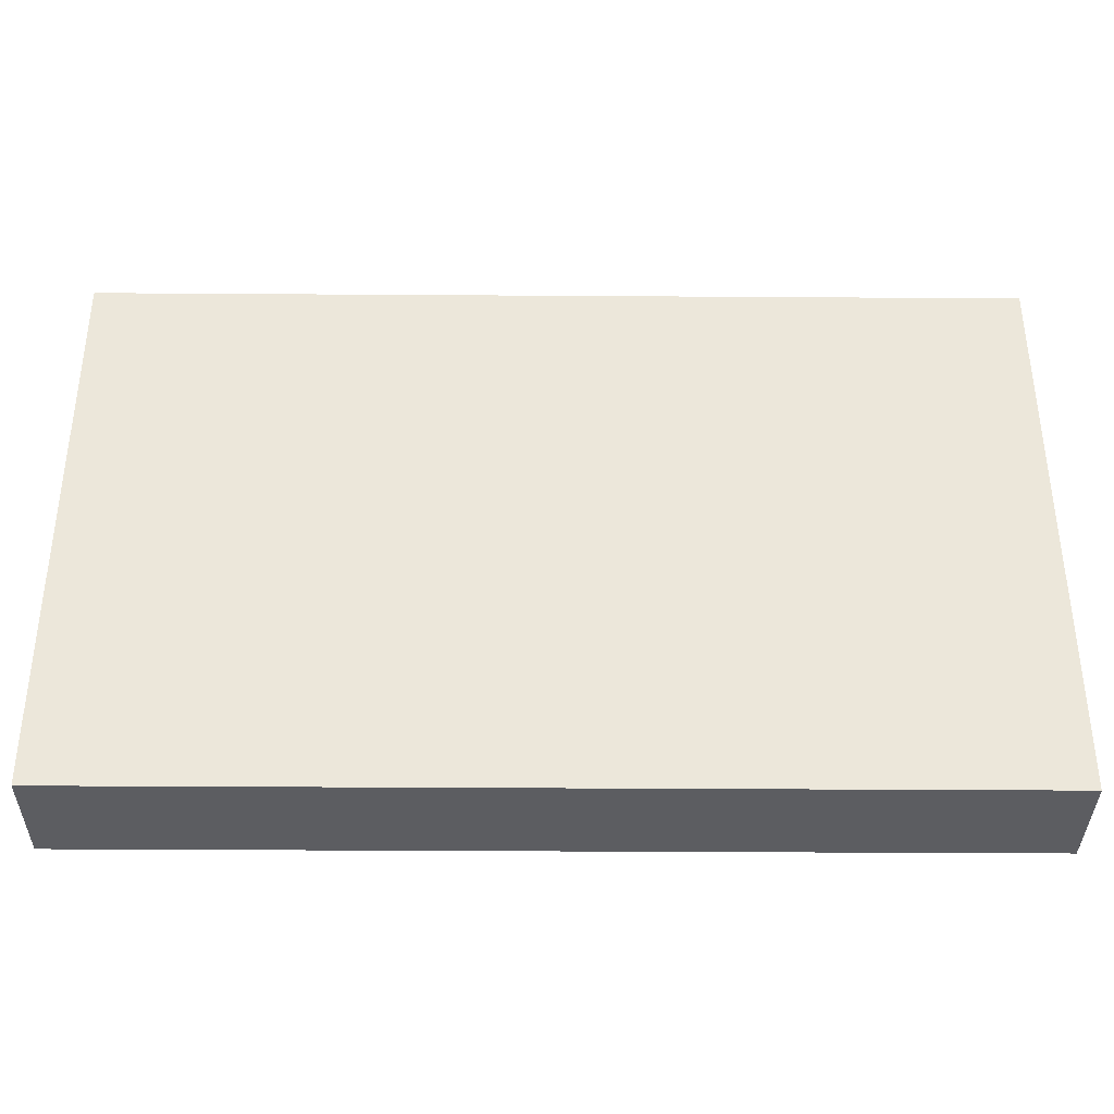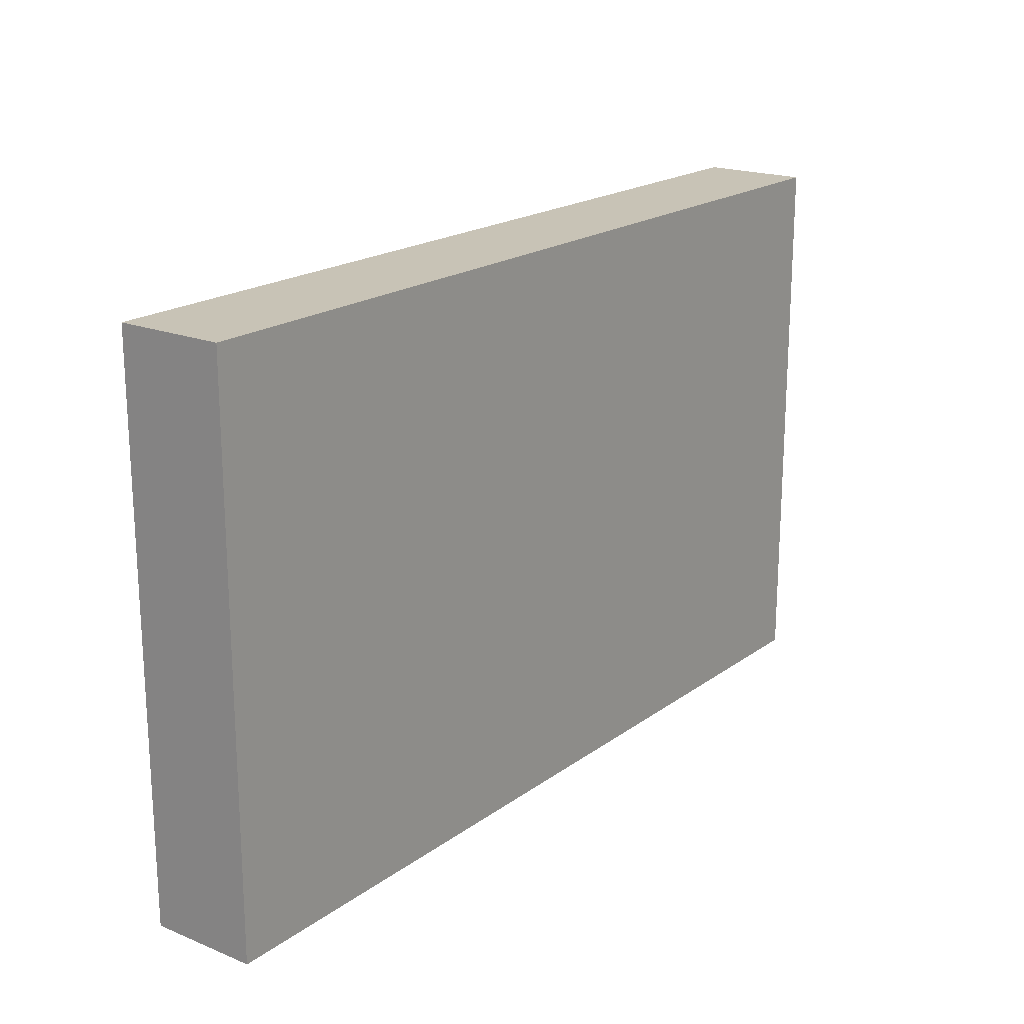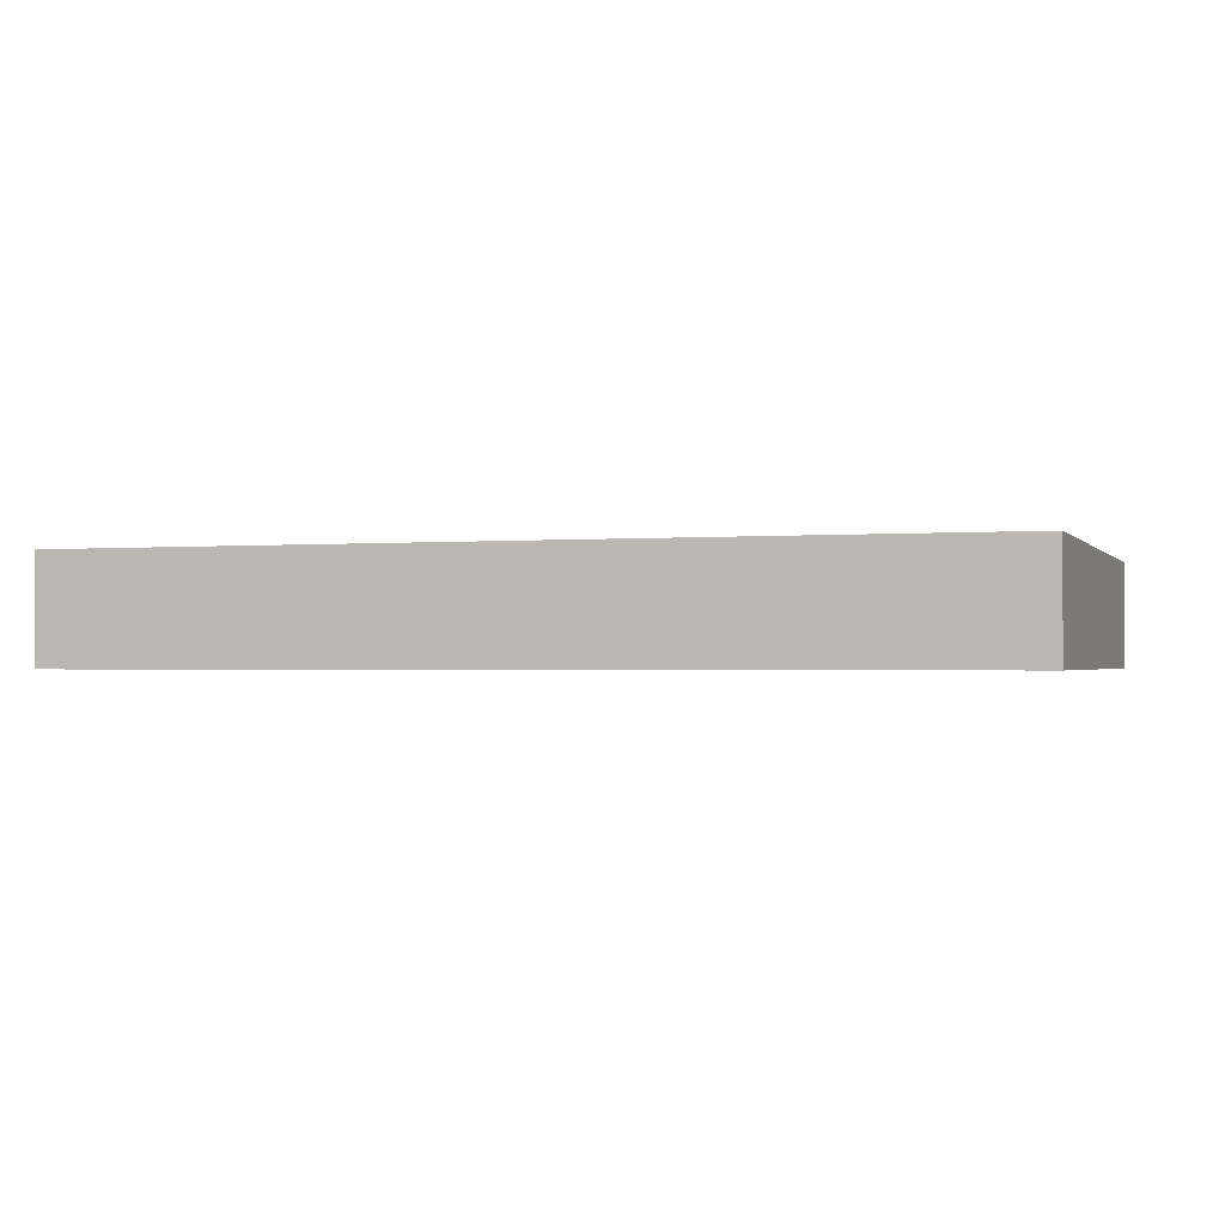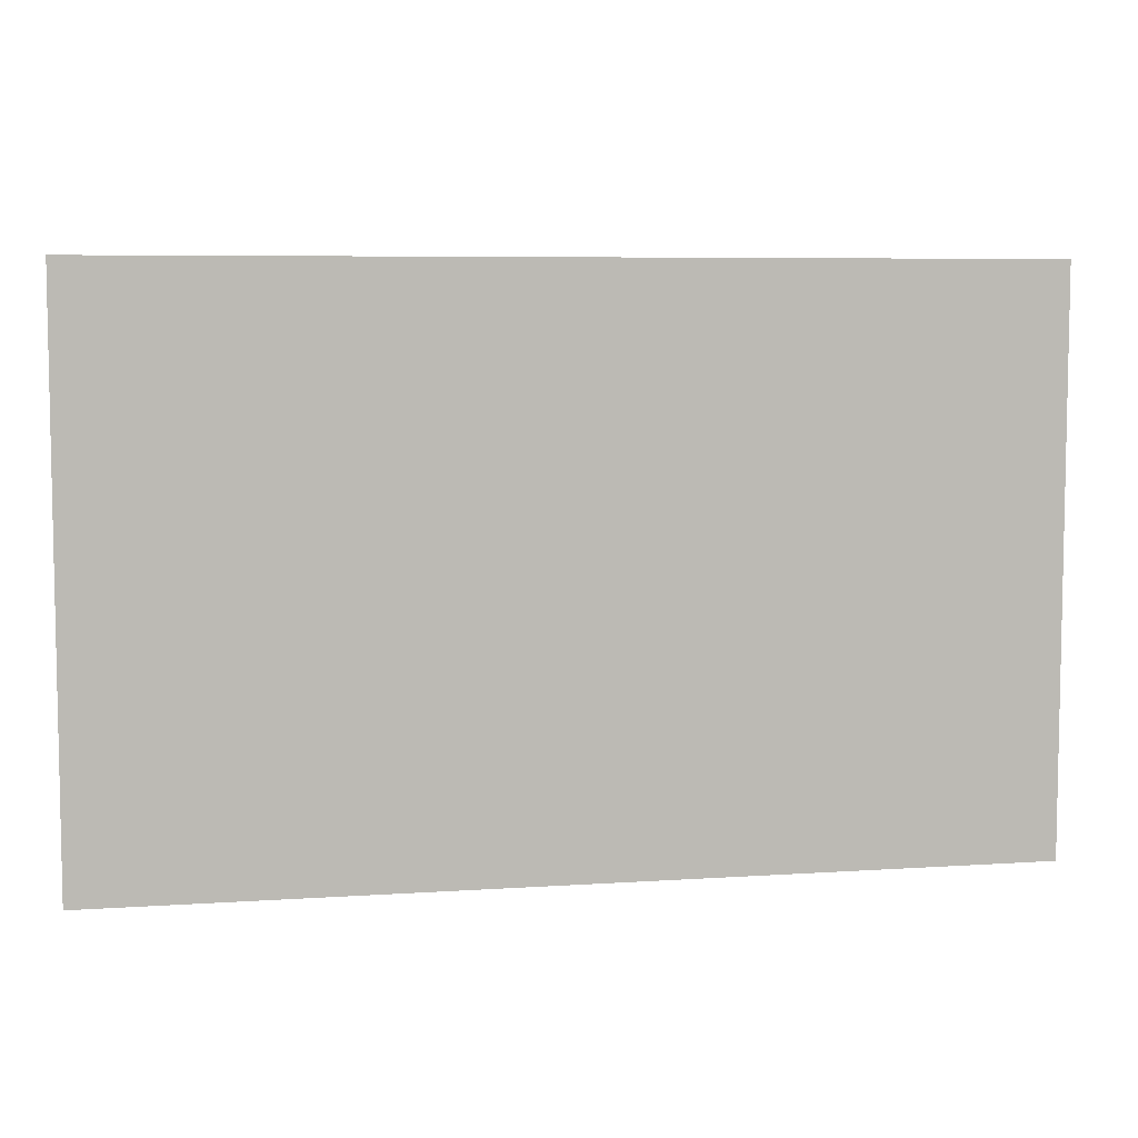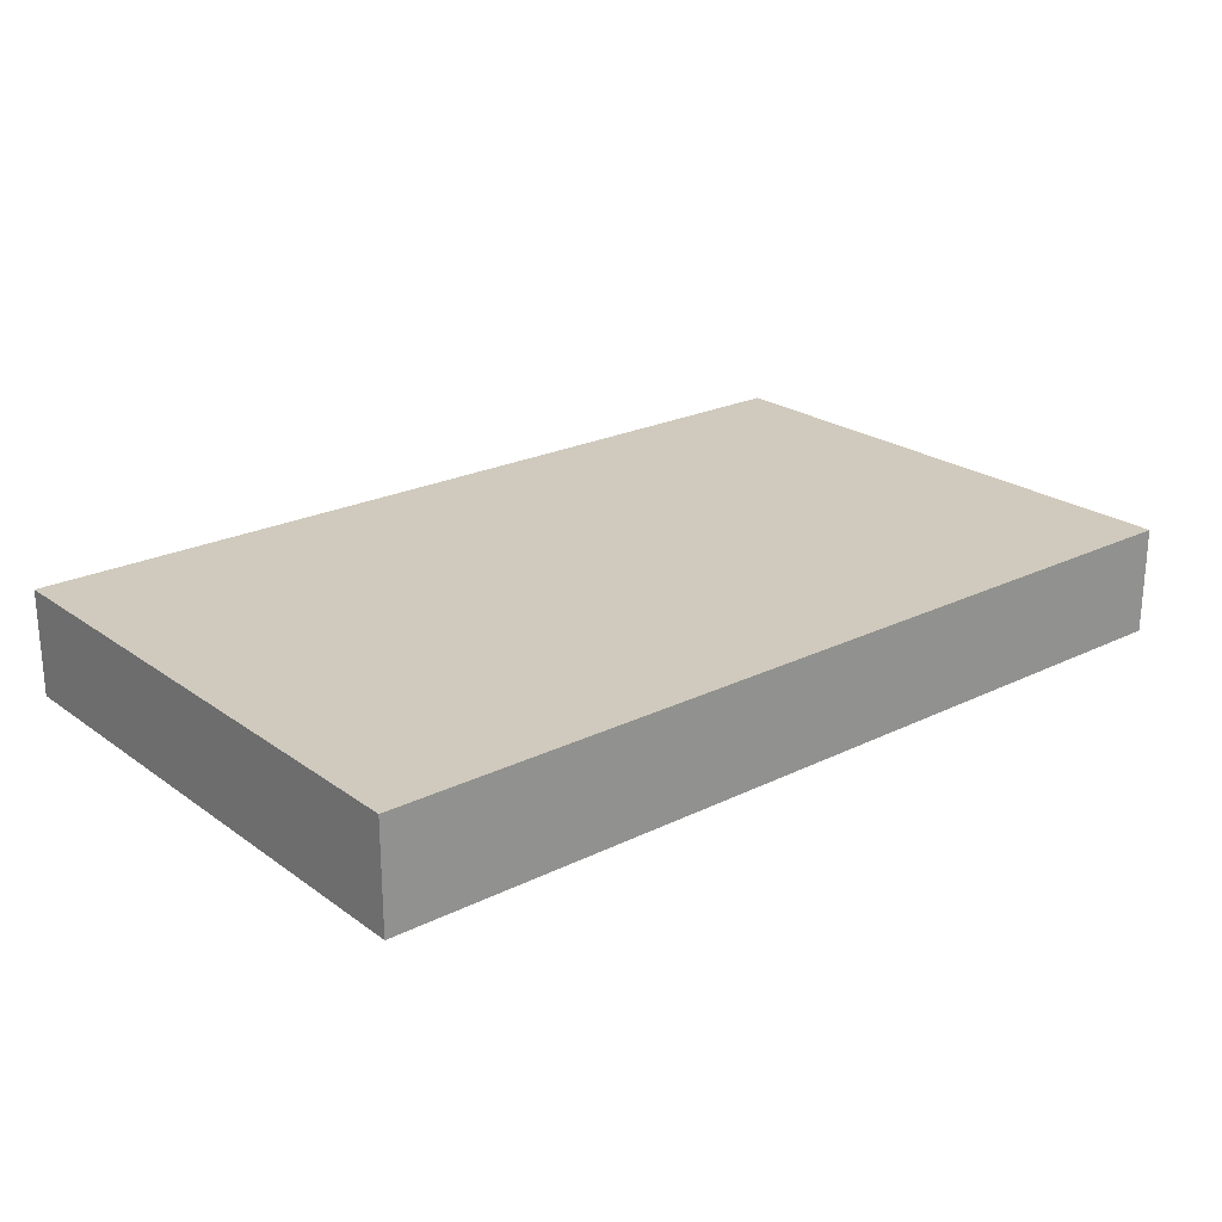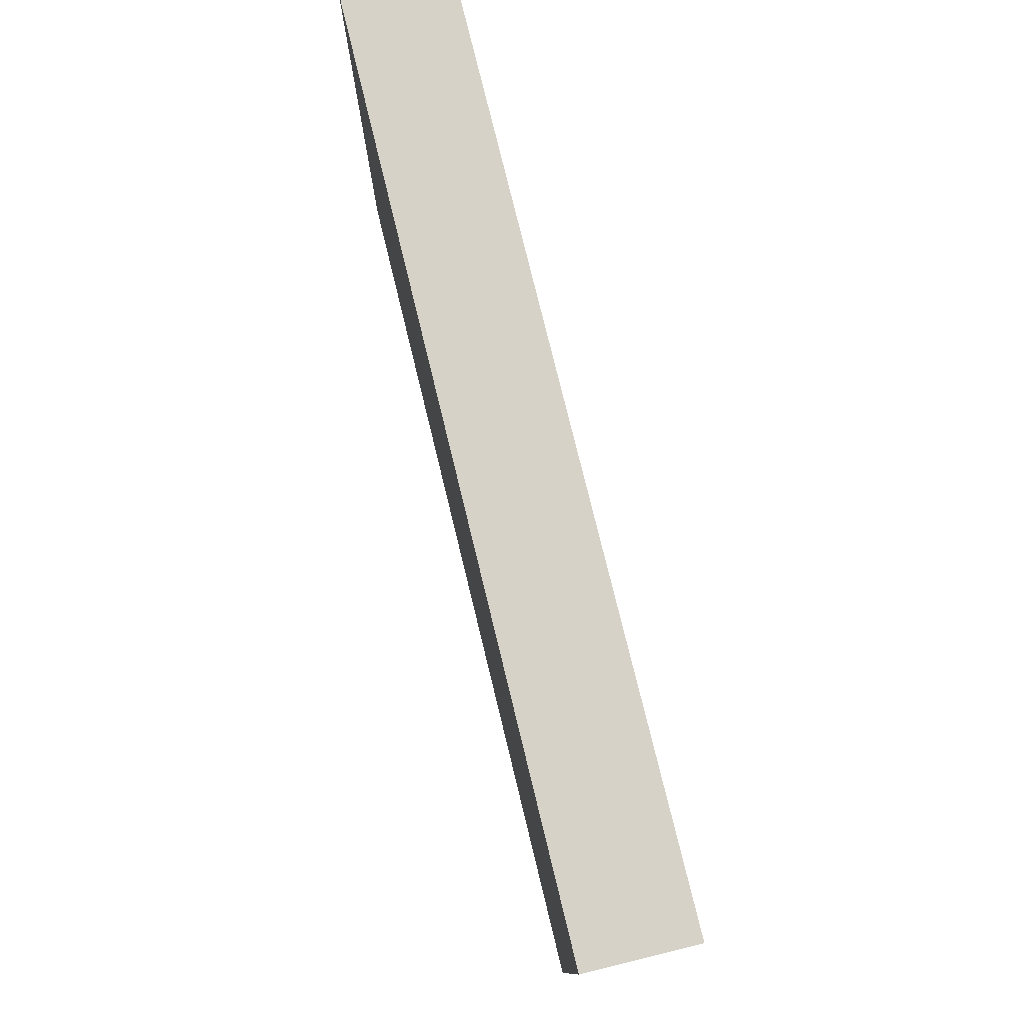
<metadata>
{"format":"obj","ext":"obj","renderer":"f3d","projection":"perspective","resolution":1024,"background":"white","views":[{"elev":-36.5,"azim":179.5,"up":"+Y"},{"elev":19.4,"azim":127.1,"up":"+Y"},{"elev":-1.3,"azim":18.0,"up":"+Z"},{"elev":6.6,"azim":-11.2,"up":"+Y"},{"elev":23.1,"azim":140.2,"up":"+Z"},{"elev":77.5,"azim":-103.7,"up":"+Y"}]}
</metadata>
<code>
o Cube.001
v -0.6992 7.503 -0.9001
v -0.6992 7.503 -0.3984
v -0.6992 10.11 -0.3984
v -0.6992 10.11 -0.9001
v 3.539 7.503 -0.9001
v 3.539 10.11 -0.9001
v 3.539 10.11 -0.3984
v 3.539 7.503 -0.3984
f 1 2 3 4
f 5 6 7 8
f 1 5 8 2
f 3 7 6 4
f 5 1 4 6
f 2 8 7 3

</code>
